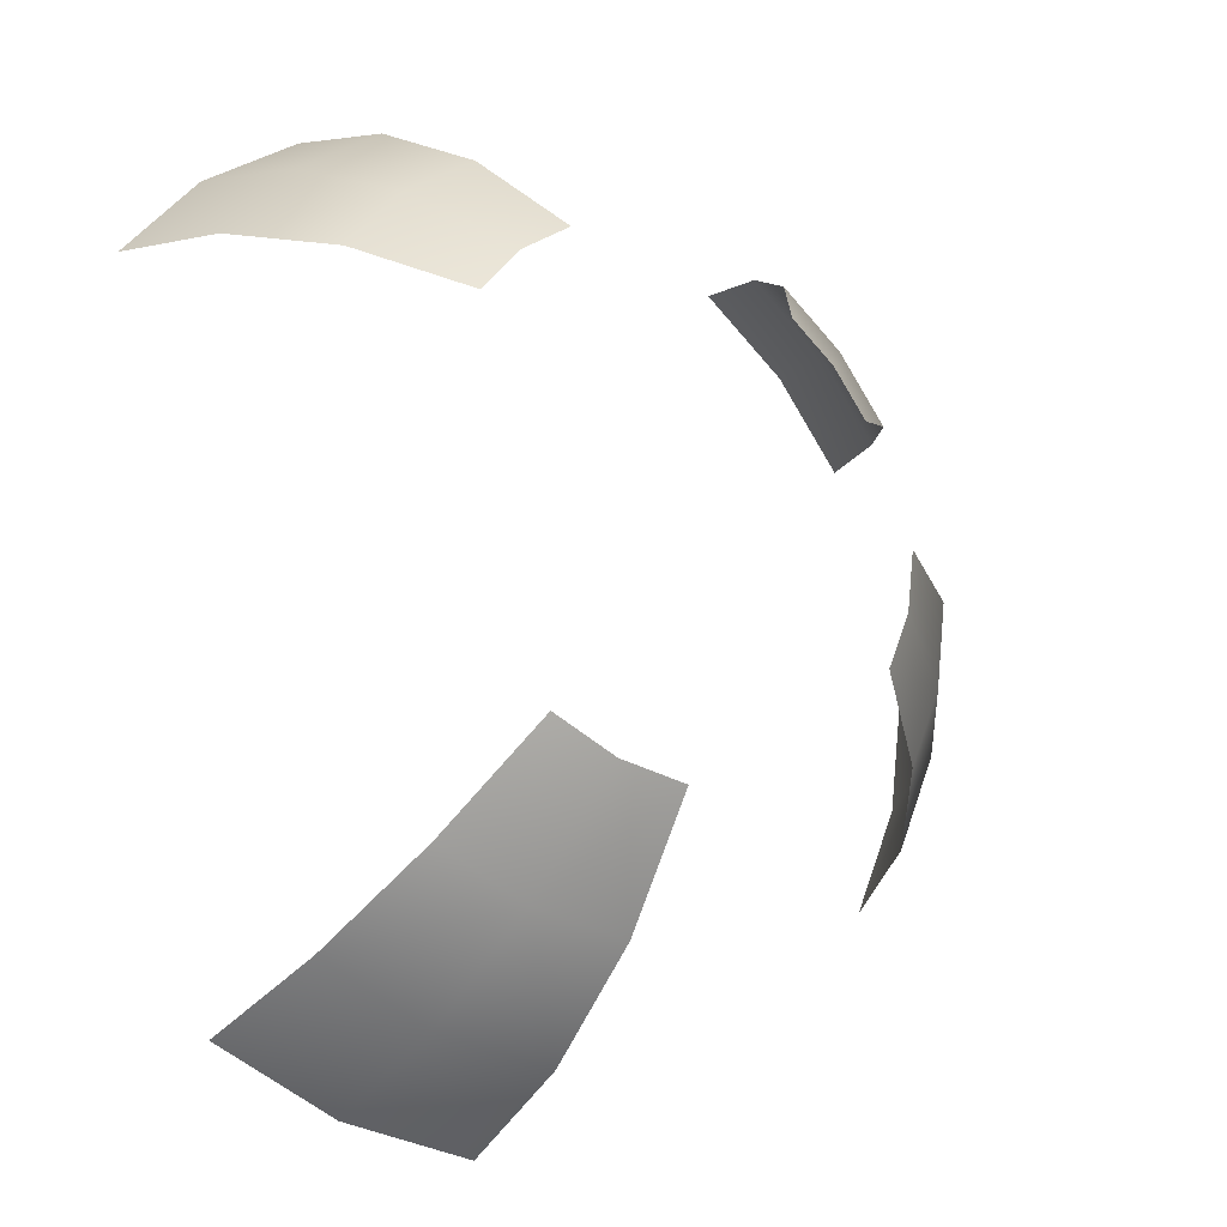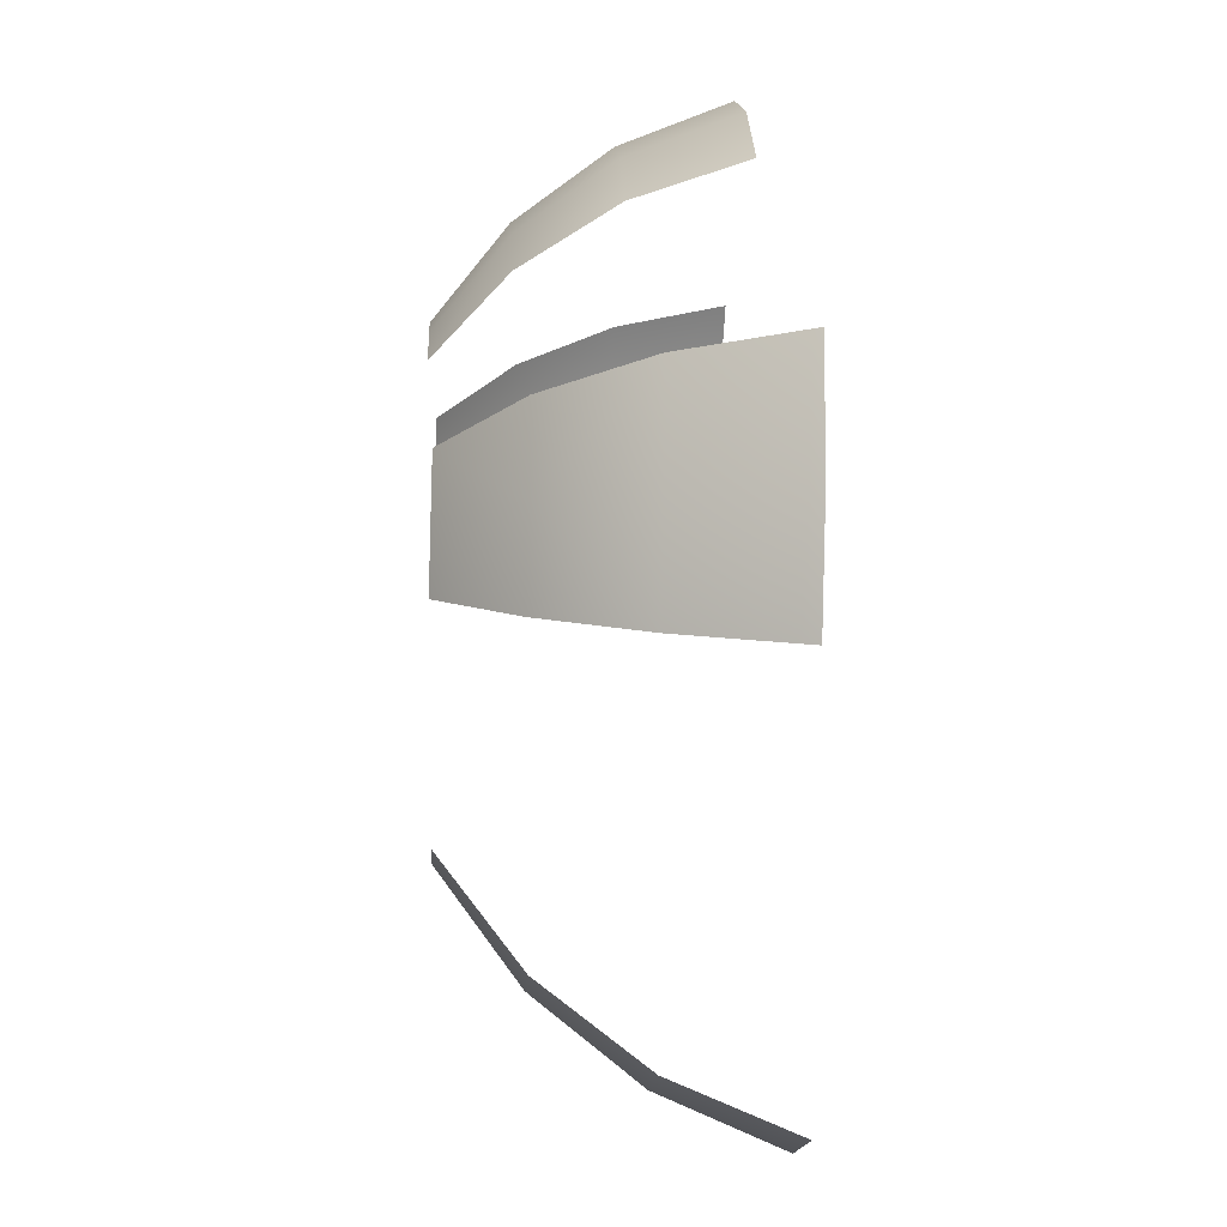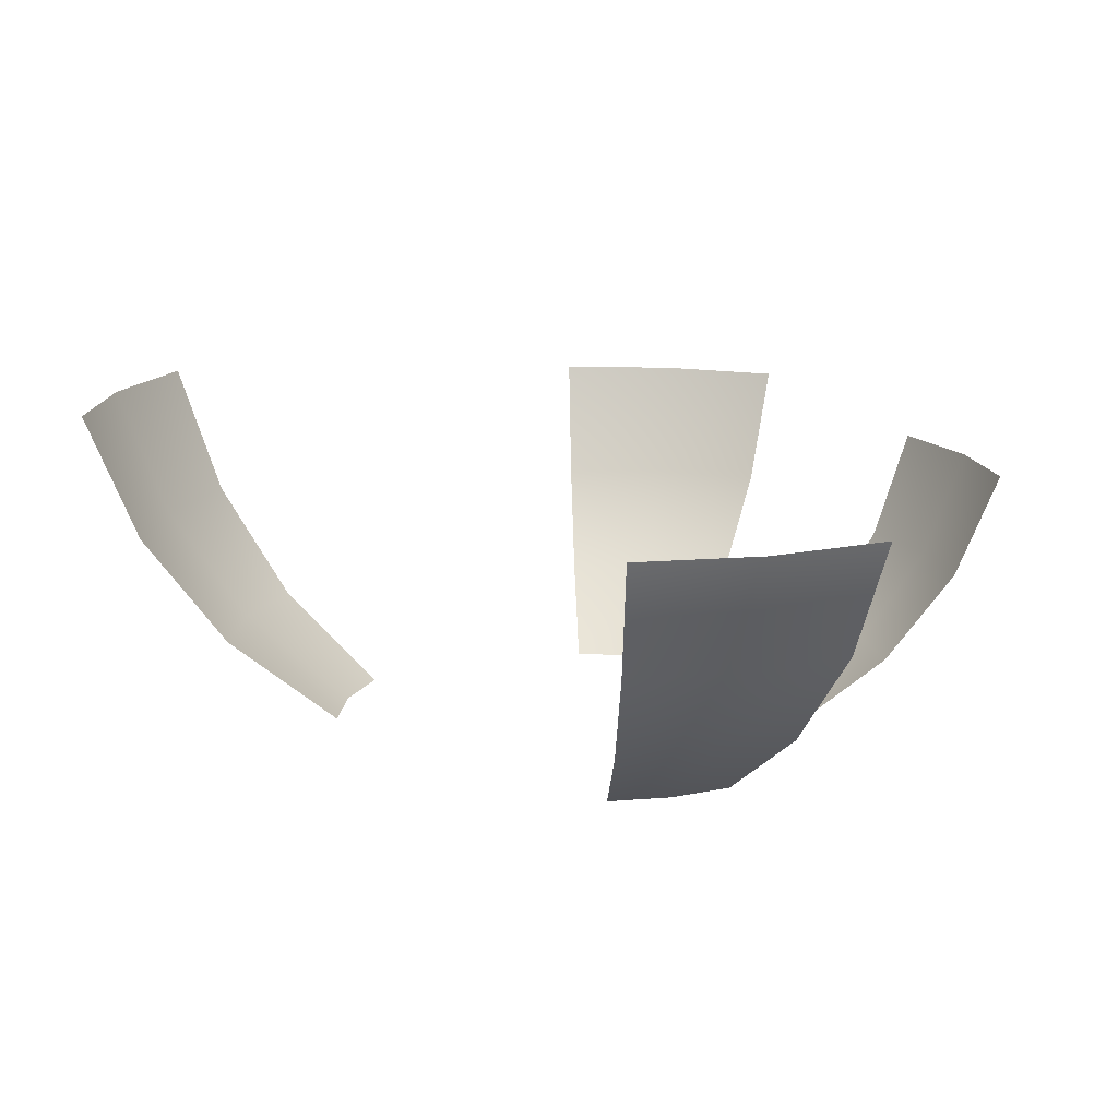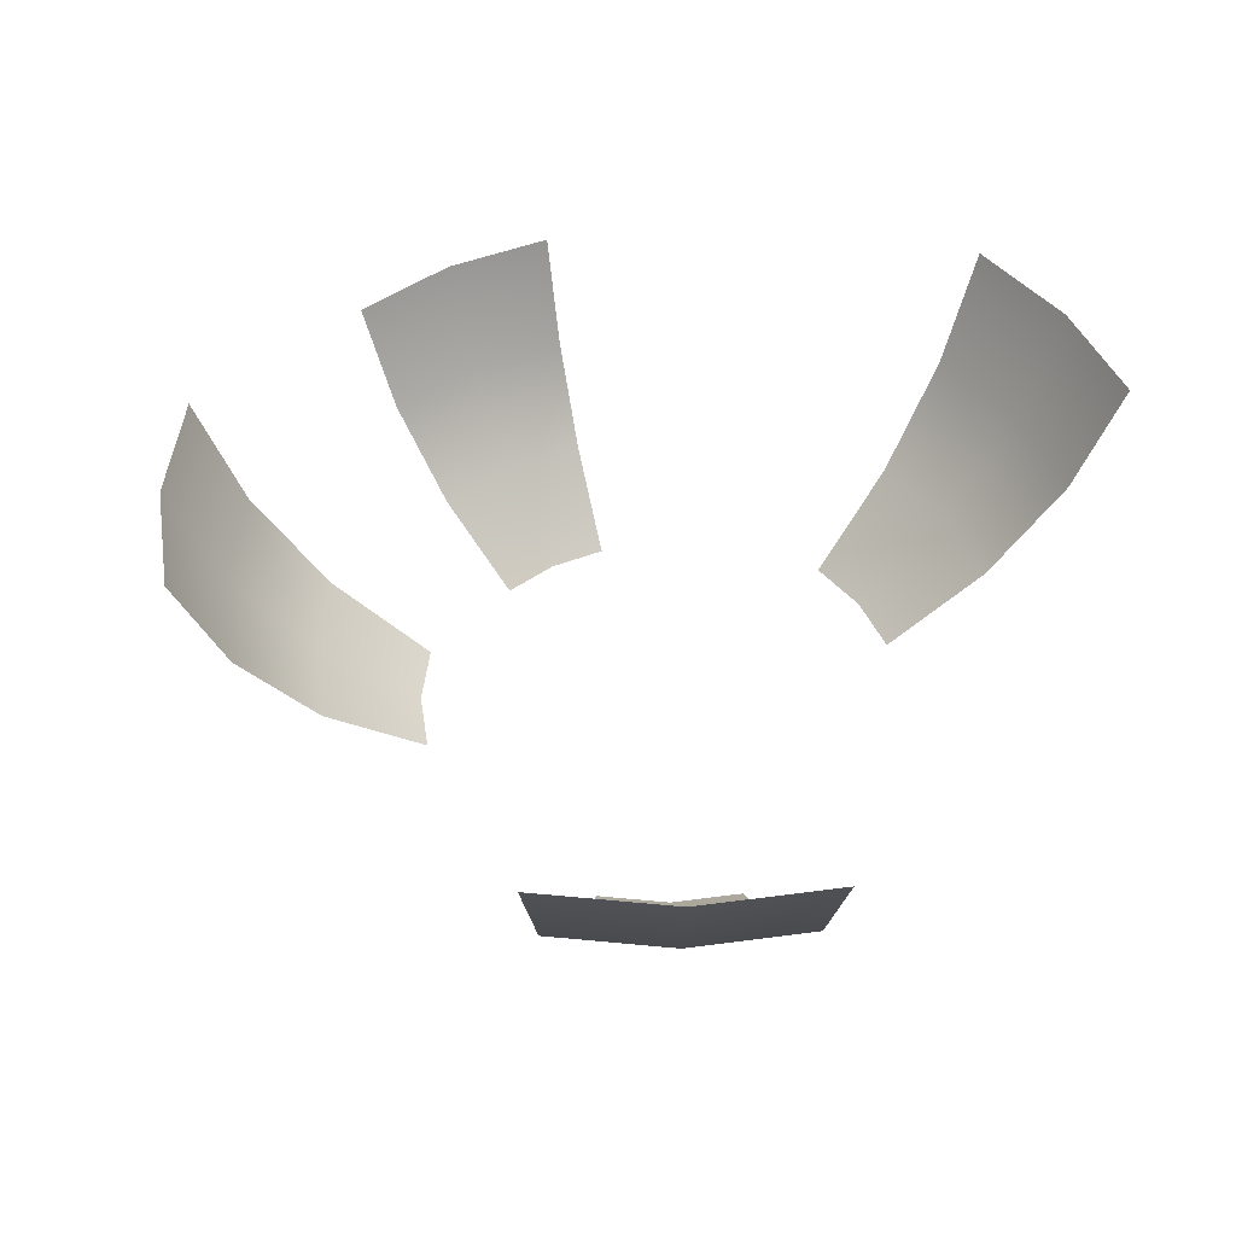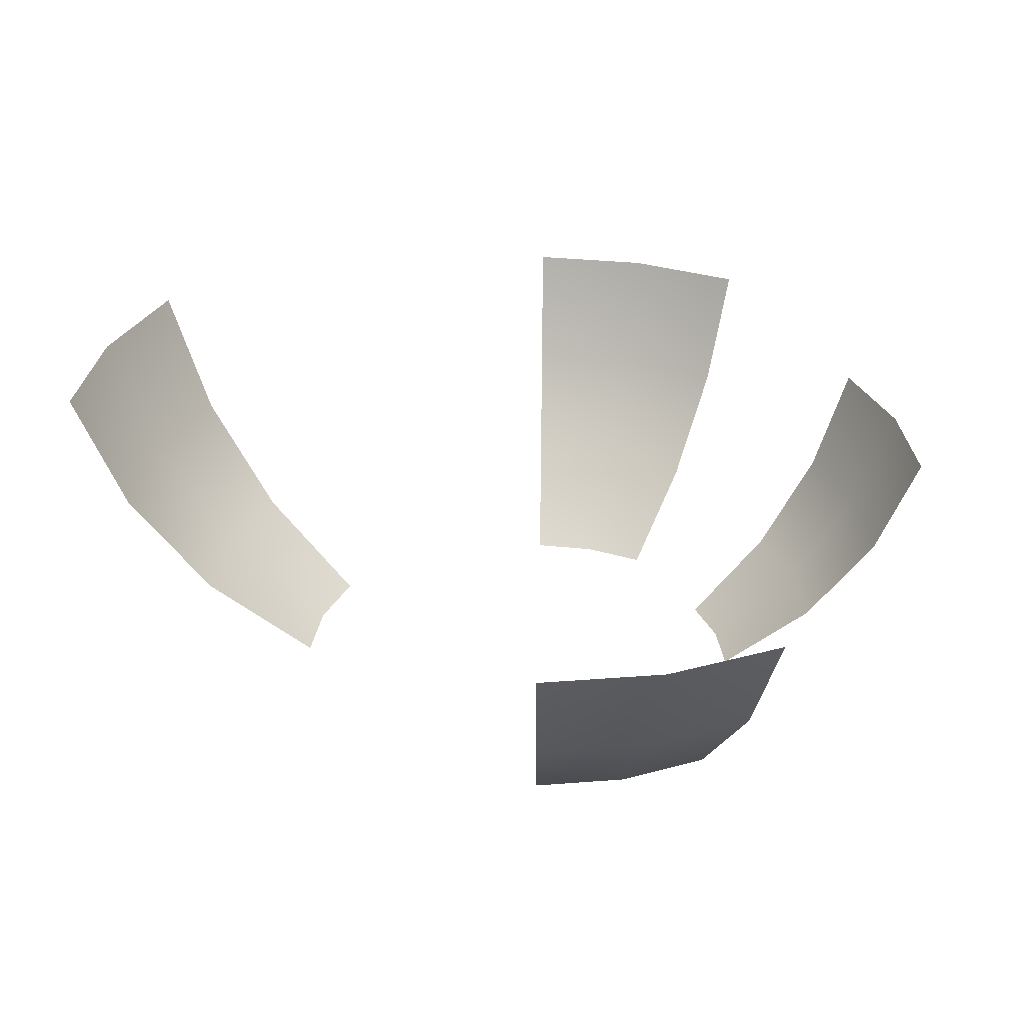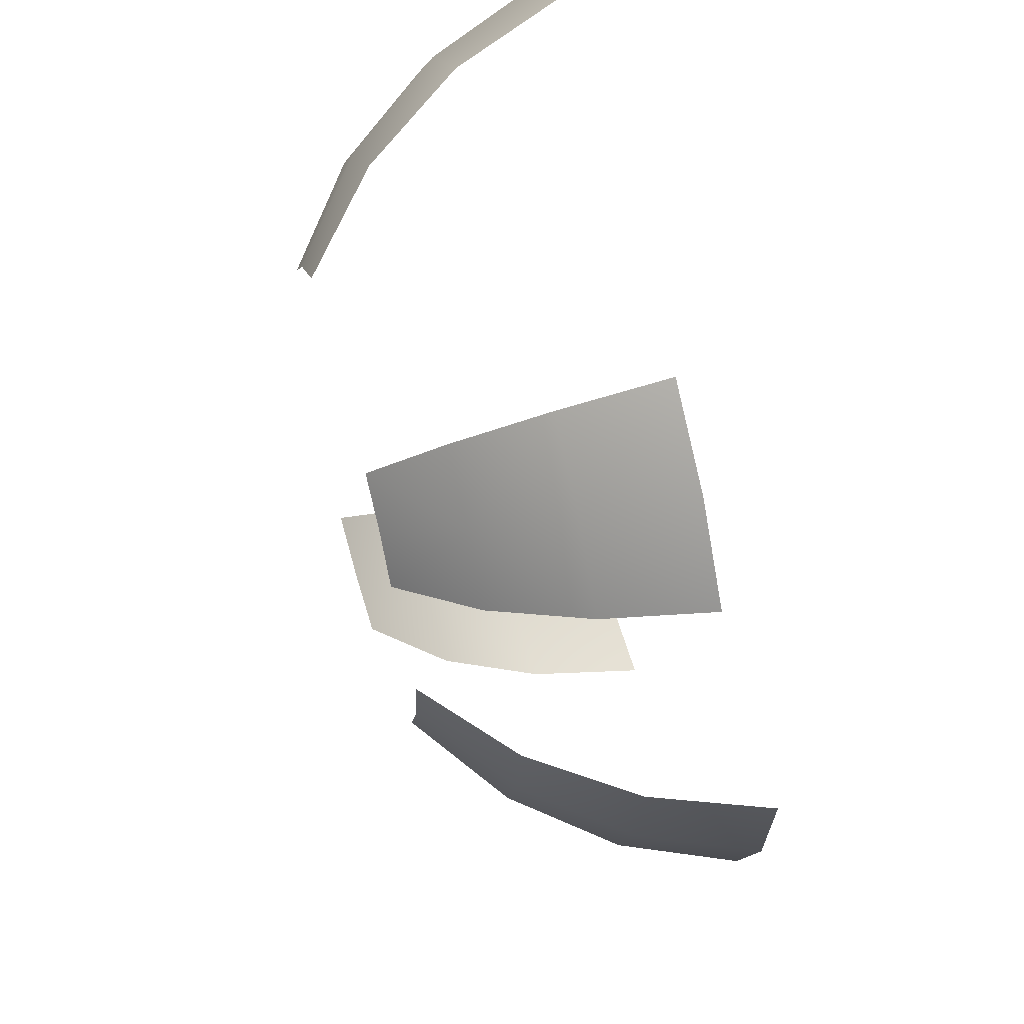
<metadata>
{"format":"obj","ext":"obj","renderer":"f3d","projection":"perspective","resolution":1024,"background":"white","views":[{"elev":-22.8,"azim":-34.0,"up":"+Z"},{"elev":-22.8,"azim":86.5,"up":"+Z"},{"elev":14.6,"azim":-62.7,"up":"+Y"},{"elev":46.9,"azim":-166.2,"up":"+Y"},{"elev":31.1,"azim":-58.9,"up":"+Y"},{"elev":55.5,"azim":73.2,"up":"+Z"}]}
</metadata>
<code>
g FX_HalfSphere02
v 0.06124 0.02929 -0.03536
v 0.0433 0.0134 -0.025
v 0.0683 0.02929 -0.0183
v 0.0483 0.0134 -0.01294
v 0.05 0.0134 9.686e-08
v 0.07071 0.02929 9.686e-08
v 0.075 0.05 -0.0433
v 0.08365 0.05 -0.02241
v 0.0866 0.05 9.686e-08
v 0.08365 0.07412 -0.0483
v 0.0933 0.07412 -0.025
v 0.09659 0.07412 9.686e-08
v -0.06124 0.02929 0.03536
v -0.05 0.02929 0.05
v -0.0433 0.0134 0.025
v -0.03536 0.0134 0.03536
v -0.025 0.0134 0.0433
v -0.03536 0.02929 0.06124
v -0.075 0.05 0.0433
v -0.06124 0.05 0.06124
v -0.0433 0.05 0.075
v -0.08365 0.07412 0.0483
v -0.0683 0.07412 0.0683
v -0.0483 0.07412 0.08365
v 8.196e-08 0.03222 -0.07778
v -0.02013 0.03222 -0.07513
v 8.196e-08 0.01474 -0.055
v -0.01424 0.01474 -0.05313
v -0.0275 0.01474 -0.04763
v -0.03889 0.03222 -0.06736
v 8.196e-08 0.055 -0.09526
v -0.02466 0.055 -0.09202
v -0.04763 0.055 -0.0825
v 8.196e-08 0.08153 -0.1063
v -0.0275 0.08153 -0.1026
v -0.05313 0.08153 -0.09202
v 0.03182 0.02636 0.05511
v 0.045 0.02636 0.045
v 0.0225 0.01206 0.03897
v 0.03182 0.01206 0.03182
v 0.03897 0.01206 0.0225
v 0.05511 0.02636 0.03182
v 0.03897 0.045 0.0675
v 0.05511 0.045 0.05511
v 0.0675 0.045 0.03897
v 0.04347 0.06671 0.07529
v 0.06147 0.06671 0.06147
v 0.07529 0.06671 0.04347
g FX_HalfSphere02_0
f 3 2 1
f 3 4 2
f 3 5 4
f 3 6 5
f 3 1 7
f 3 7 8
f 9 3 8
f 9 6 3
f 10 8 7
f 10 11 8
f 12 8 11
f 12 9 8
f 15 14 13
f 15 16 14
f 14 16 17
f 14 17 18
f 19 13 14
f 19 14 20
f 21 14 18
f 21 20 14
f 22 19 20
f 22 20 23
f 24 20 21
f 24 23 20
f 27 26 25
f 27 28 26
f 26 28 29
f 26 29 30
f 31 25 26
f 31 26 32
f 26 33 32
f 26 30 33
f 34 31 32
f 34 32 35
f 36 32 33
f 36 35 32
f 39 38 37
f 39 40 38
f 38 40 41
f 38 41 42
f 43 37 38
f 43 38 44
f 38 45 44
f 38 42 45
f 46 43 44
f 46 44 47
f 48 44 45
f 48 47 44

</code>
